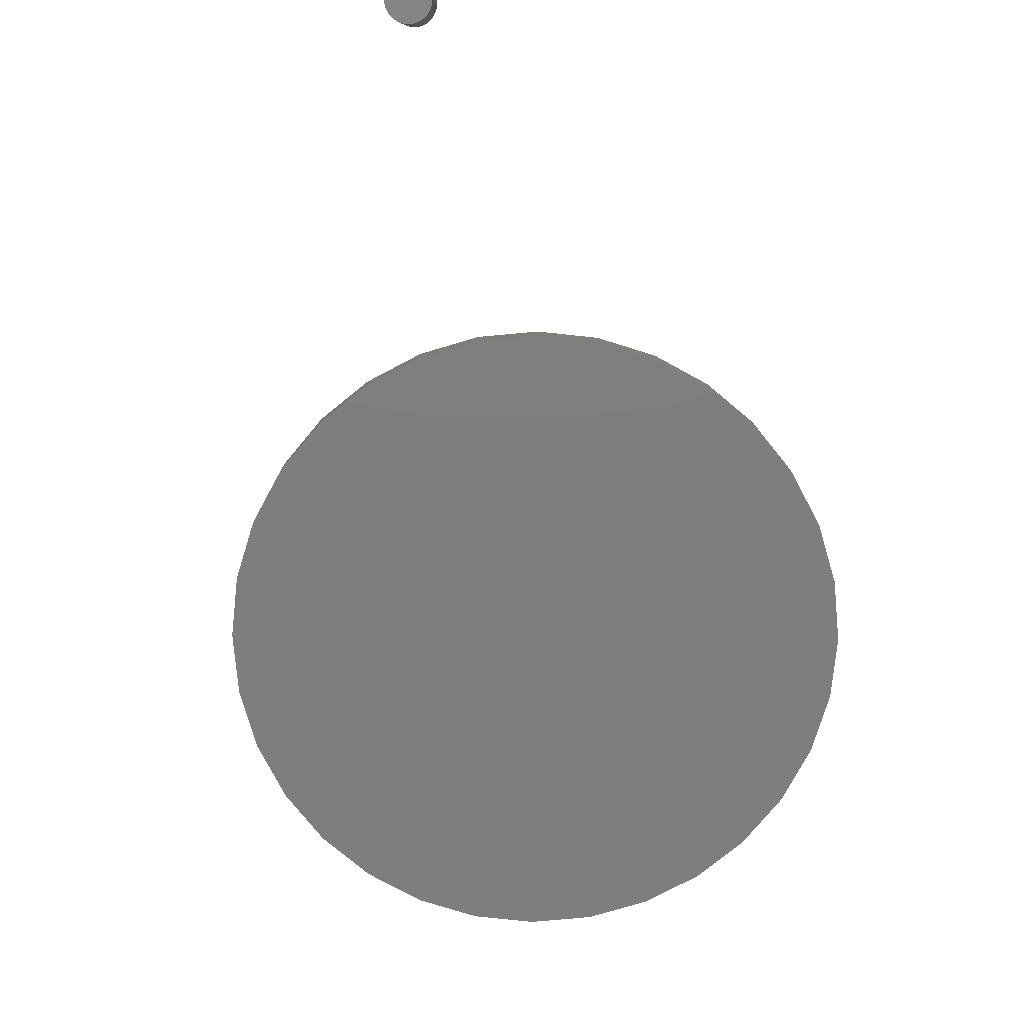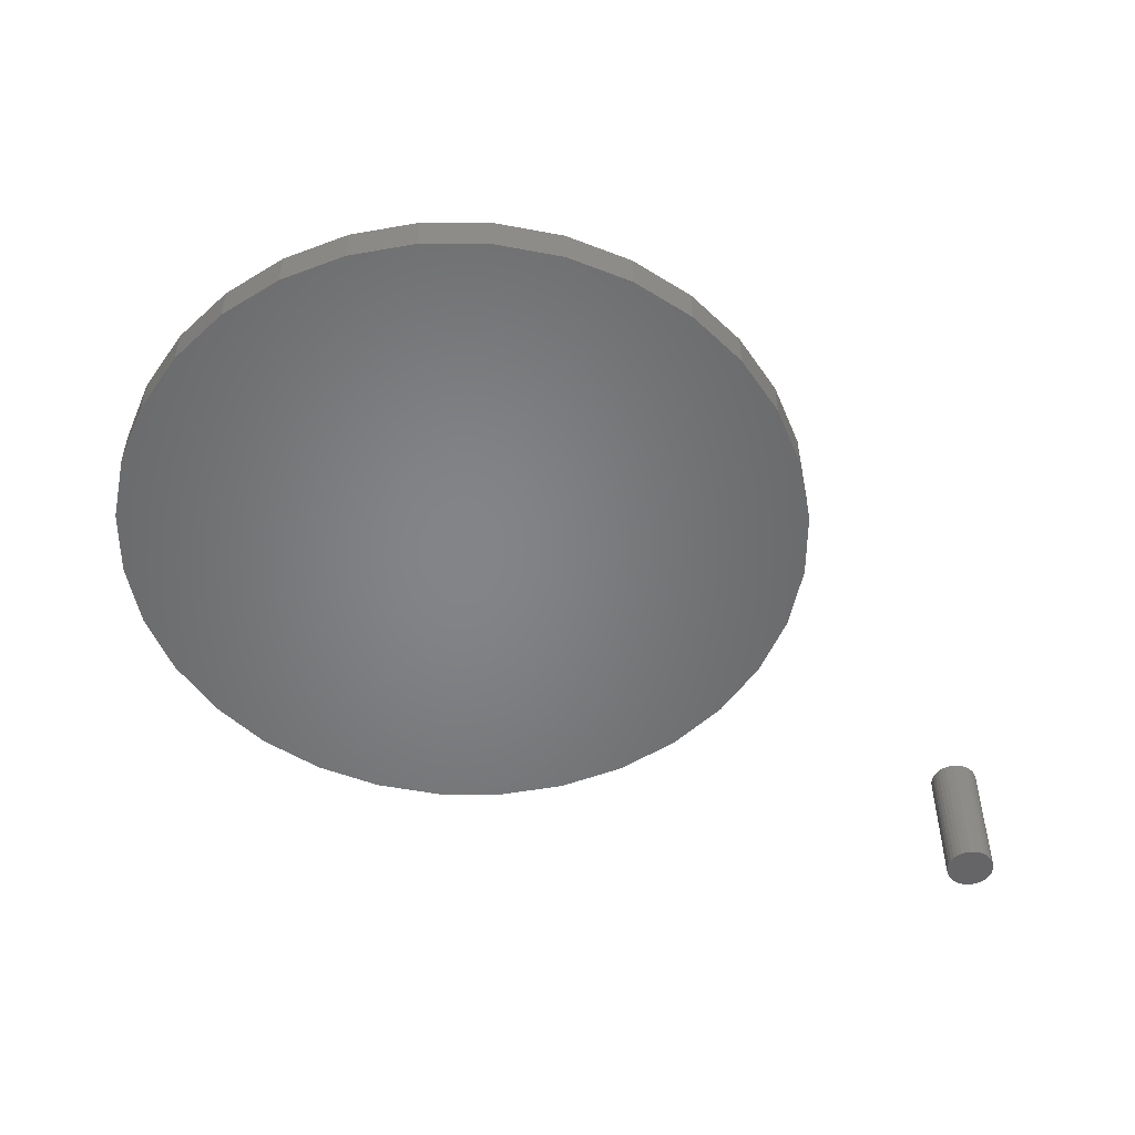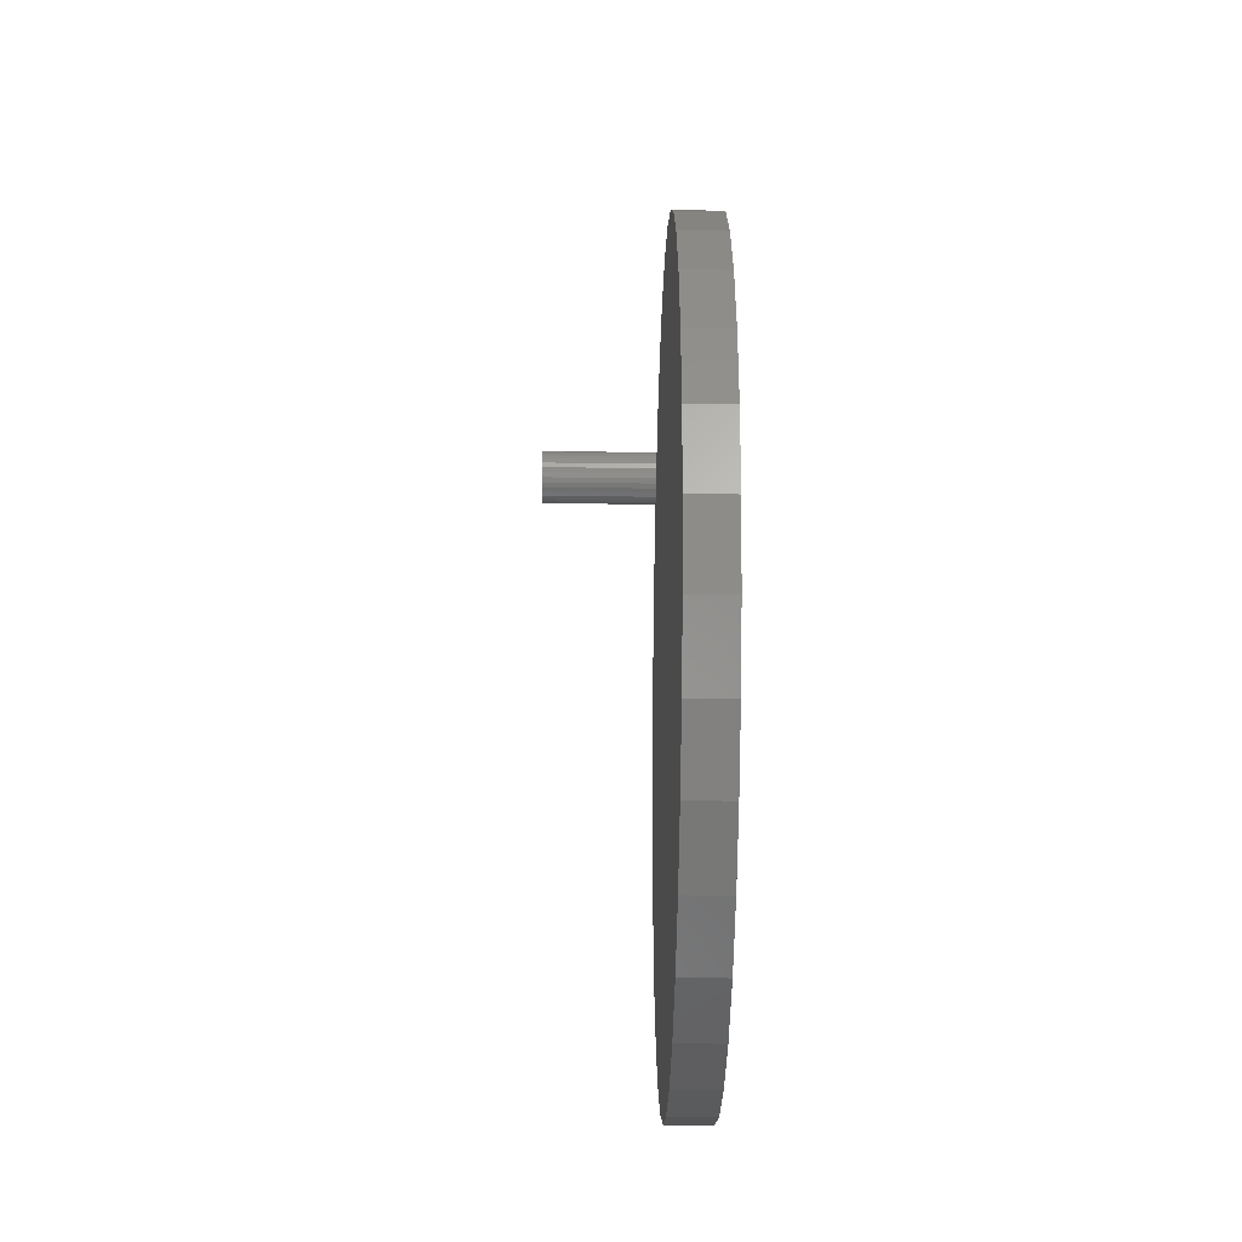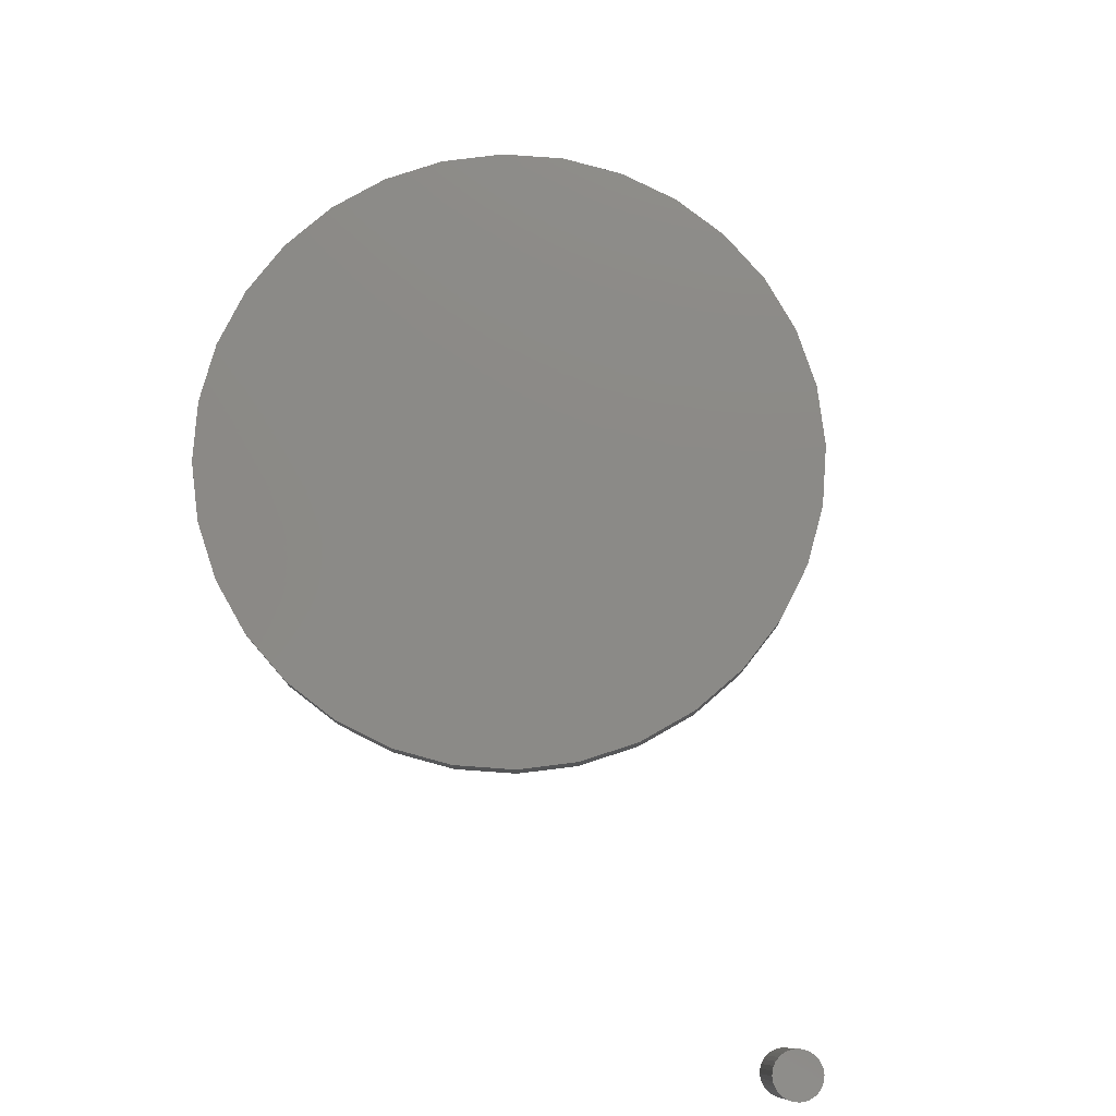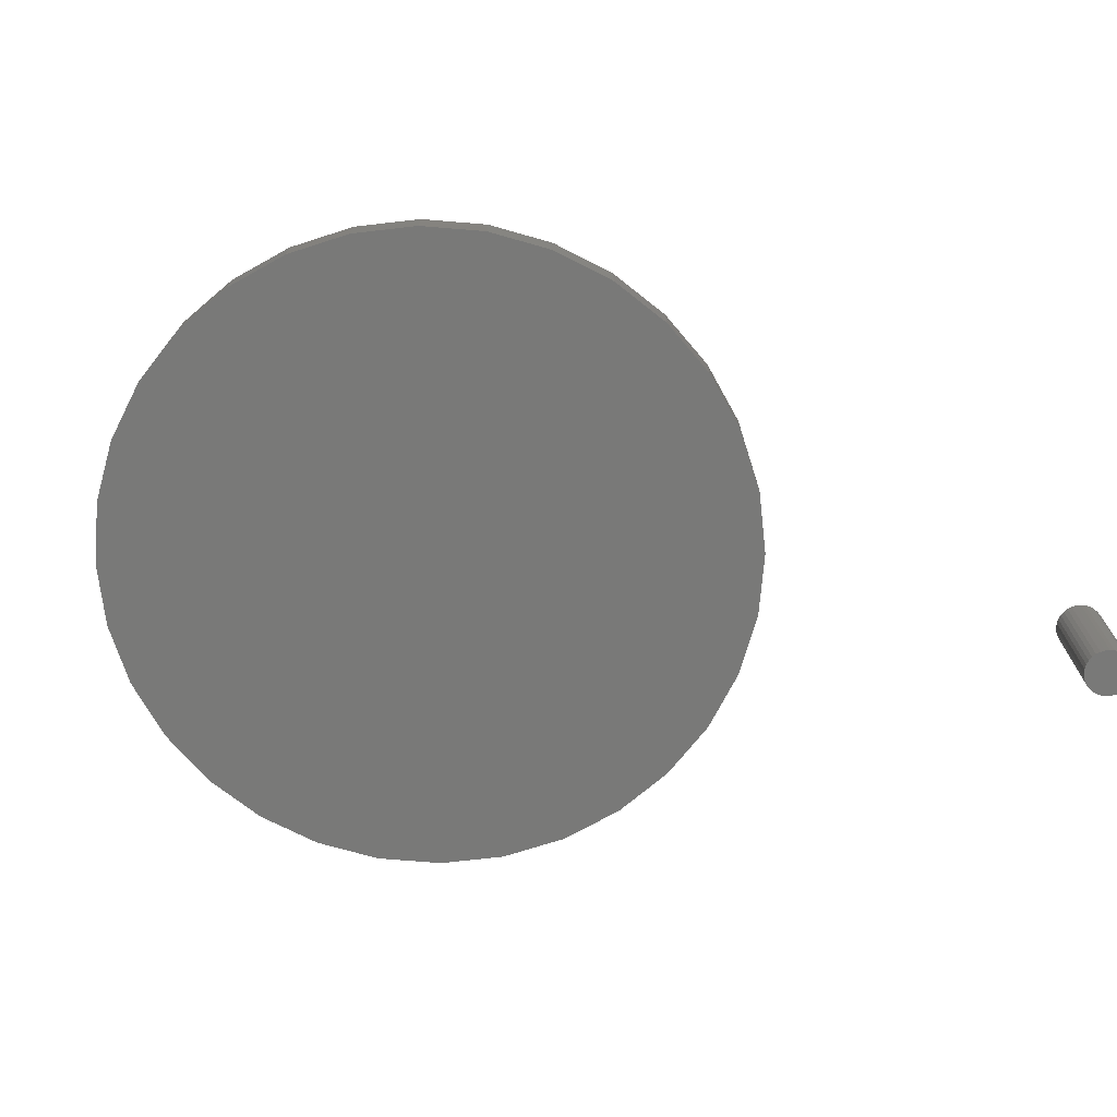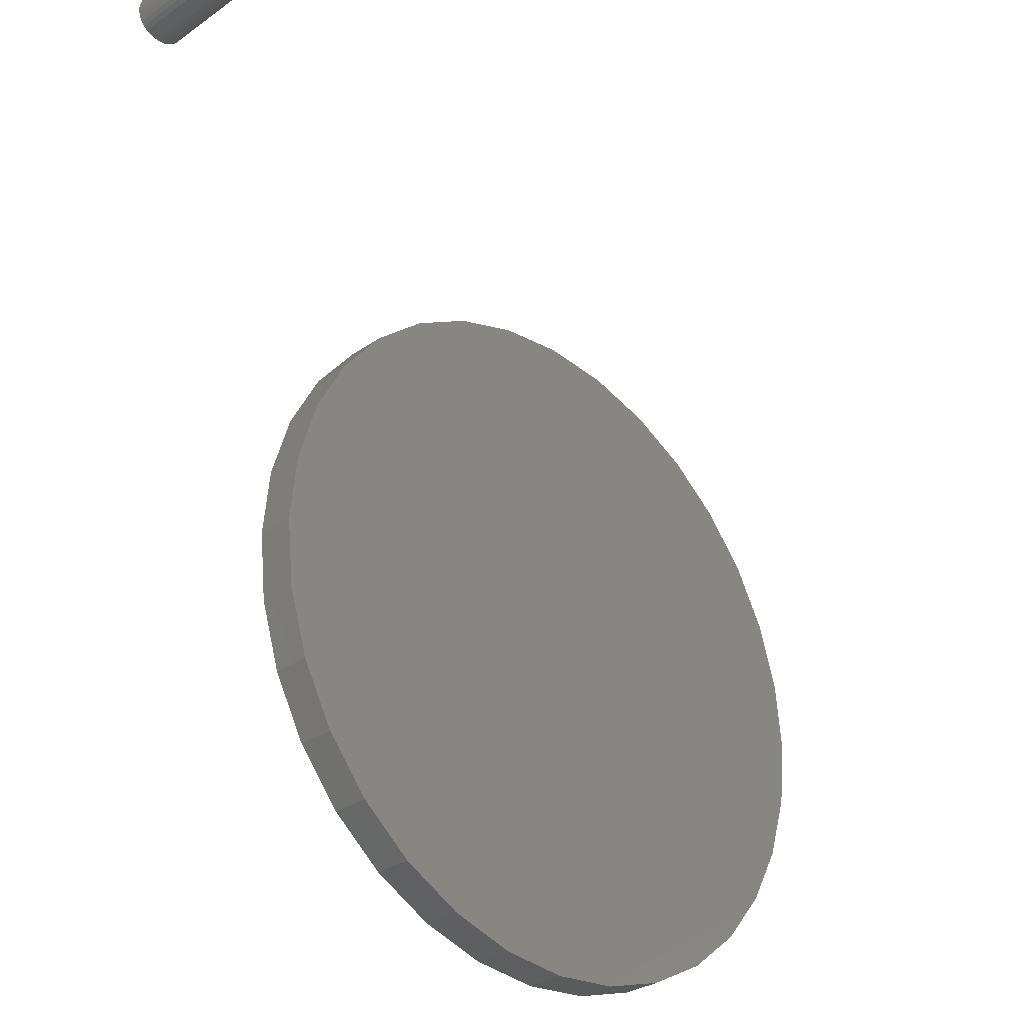
<metadata>
{"format":"stl","ext":"stl","renderer":"f3d","projection":"perspective","resolution":1024,"background":"white","views":[{"elev":-78.2,"azim":55.8,"up":"+Y"},{"elev":-52.0,"azim":-84.7,"up":"+Y"},{"elev":-31.1,"azim":-91.1,"up":"+Z"},{"elev":78.3,"azim":21.0,"up":"+Y"},{"elev":-71.7,"azim":-55.3,"up":"+Y"},{"elev":-30.2,"azim":135.3,"up":"+Z"}]}
</metadata>
<code>
# stl→obj: 128 verts, 248 faces
v -0.4164 -0.125 4.792e-17
v -0.4164 -0.1719 4.792e-17
v -0.4083 -0.125 0.08221
v -0.4083 -0.1719 0.08221
v -0.3843 -0.125 0.1613
v -0.3843 -0.1719 0.1613
v -0.3453 -0.125 0.2341
v -0.3453 -0.1719 0.2341
v -0.2929 -0.125 0.298
v -0.2929 -0.1719 0.298
v -0.2291 -0.125 0.3504
v -0.2291 -0.1719 0.3504
v -0.1562 -0.125 0.3893
v -0.1562 -0.1719 0.3893
v -0.07719 -0.125 0.4133
v -0.07719 -0.1719 0.4133
v 0.005016 -0.125 0.4214
v 0.005016 -0.1719 0.4214
v 0.08722 -0.125 0.4133
v 0.08722 -0.1719 0.4133
v 0.1663 -0.125 0.3893
v 0.1663 -0.1719 0.3893
v 0.2391 -0.125 0.3504
v 0.2391 -0.1719 0.3504
v 0.303 -0.125 0.298
v 0.303 -0.1719 0.298
v 0.3554 -0.125 0.2341
v 0.3554 -0.1719 0.2341
v 0.3943 -0.125 0.1613
v 0.3943 -0.1719 0.1613
v 0.4183 -0.125 0.08221
v 0.4183 -0.1719 0.08221
v 0.4264 -0.125 -5.529e-17
v 0.4264 -0.1719 -5.529e-17
v 0.4183 -0.125 -0.08221
v 0.4183 -0.1719 -0.08221
v 0.3943 -0.125 -0.1613
v 0.3943 -0.1719 -0.1613
v 0.3554 -0.125 -0.2341
v 0.3554 -0.1719 -0.2341
v 0.303 -0.125 -0.298
v 0.303 -0.1719 -0.298
v 0.2391 -0.125 -0.3504
v 0.2391 -0.1719 -0.3504
v 0.1663 -0.125 -0.3893
v 0.1663 -0.1719 -0.3893
v 0.08722 -0.125 -0.4133
v 0.08722 -0.1719 -0.4133
v 0.005016 -0.125 -0.4214
v 0.005016 -0.1719 -0.4214
v -0.07719 -0.125 -0.4133
v -0.07719 -0.1719 -0.4133
v -0.1562 -0.125 -0.3893
v -0.1562 -0.1719 -0.3893
v -0.2291 -0.125 -0.3504
v -0.2291 -0.1719 -0.3504
v -0.2929 -0.125 -0.298
v -0.2929 -0.1719 -0.298
v -0.3453 -0.125 -0.2341
v -0.3453 -0.1719 -0.2341
v -0.3843 -0.125 -0.1613
v -0.3843 -0.1719 -0.1613
v -0.4083 -0.125 -0.08221
v -0.4083 -0.1719 -0.08221
v 0.6237 -0.1719 0.6553
v 0.6175 -0.1719 0.6547
v 0.6116 -0.1719 0.6529
v 0.6298 -0.1719 0.6547
v 0.6358 -0.1719 0.6529
v 0.6061 -0.1719 0.6499
v 0.6412 -0.1719 0.6499
v 0.6014 -0.1719 0.646
v 0.646 -0.1719 0.646
v 0.5974 -0.1719 0.6412
v 0.6499 -0.1719 0.6412
v 0.5945 -0.1719 0.6358
v 0.6529 -0.1719 0.6358
v 0.5927 -0.1719 0.6298
v 0.6547 -0.1719 0.6298
v 0.6547 -0.1719 0.6175
v 0.5945 -0.1719 0.6116
v 0.6529 -0.1719 0.6116
v 0.5974 -0.1719 0.6061
v 0.6499 -0.1719 0.6061
v 0.6014 -0.1719 0.6014
v 0.646 -0.1719 0.6014
v 0.6061 -0.1719 0.5974
v 0.6412 -0.1719 0.5974
v 0.6116 -0.1719 0.5945
v 0.6358 -0.1719 0.5945
v 0.6175 -0.1719 0.5927
v 0.6237 -0.1719 0.5921
v 0.6298 -0.1719 0.5927
v 0.6553 -0.1719 0.6237
v 0.5921 -0.1719 0.6237
v 0.5927 -0.1719 0.6175
v 0.6116 3.072e-16 0.6529
v 0.6175 3.081e-16 0.6547
v 0.6237 3.088e-16 0.6553
v 0.6298 3.094e-16 0.6547
v 0.6358 3.099e-16 0.6529
v 0.6061 3.063e-16 0.6499
v 0.6412 3.102e-16 0.6499
v 0.6014 3.053e-16 0.646
v 0.646 3.103e-16 0.646
v 0.5974 3.043e-16 0.6412
v 0.6499 3.102e-16 0.6412
v 0.5945 3.034e-16 0.6358
v 0.6529 3.099e-16 0.6358
v 0.5927 3.026e-16 0.6298
v 0.6547 3.094e-16 0.6298
v 0.6529 3.072e-16 0.6116
v 0.5945 3.007e-16 0.6116
v 0.6547 3.081e-16 0.6175
v 0.5974 3.004e-16 0.6061
v 0.6499 3.063e-16 0.6061
v 0.6014 3.004e-16 0.6014
v 0.646 3.053e-16 0.6014
v 0.6061 3.004e-16 0.5974
v 0.6412 3.043e-16 0.5974
v 0.6116 3.007e-16 0.5945
v 0.6358 3.034e-16 0.5945
v 0.6175 3.012e-16 0.5927
v 0.6237 3.018e-16 0.5921
v 0.6298 3.026e-16 0.5927
v 0.5927 3.012e-16 0.6175
v 0.5921 3.018e-16 0.6237
v 0.6553 3.088e-16 0.6237
f 1 2 3
f 3 2 4
f 3 4 5
f 5 4 6
f 5 6 7
f 7 6 8
f 7 8 9
f 9 8 10
f 9 10 11
f 11 10 12
f 11 12 13
f 13 12 14
f 13 14 15
f 15 14 16
f 15 16 17
f 17 16 18
f 17 18 19
f 19 18 20
f 19 20 21
f 21 20 22
f 21 22 23
f 23 22 24
f 23 24 25
f 25 24 26
f 25 26 27
f 27 26 28
f 27 28 29
f 29 28 30
f 29 30 31
f 31 30 32
f 31 32 33
f 33 32 34
f 33 34 35
f 35 34 36
f 35 36 37
f 37 36 38
f 37 38 39
f 39 38 40
f 39 40 41
f 41 40 42
f 41 42 43
f 43 42 44
f 43 44 45
f 45 44 46
f 45 46 47
f 47 46 48
f 47 48 49
f 49 48 50
f 49 50 51
f 51 50 52
f 51 52 53
f 53 52 54
f 53 54 55
f 55 54 56
f 55 56 57
f 57 56 58
f 57 58 59
f 59 58 60
f 59 60 61
f 61 60 62
f 61 62 63
f 63 62 64
f 63 64 1
f 1 64 2
f 17 19 15
f 49 51 47
f 47 51 53
f 47 53 45
f 45 53 55
f 45 55 43
f 43 55 57
f 43 57 41
f 41 57 59
f 41 59 39
f 39 59 61
f 39 61 37
f 37 61 63
f 37 63 35
f 35 63 1
f 35 1 33
f 33 1 3
f 33 3 31
f 31 3 5
f 31 5 29
f 29 5 7
f 29 7 27
f 27 7 9
f 27 9 25
f 25 9 11
f 25 11 23
f 23 11 13
f 23 13 21
f 21 13 15
f 21 15 19
f 65 66 67
f 68 65 67
f 68 67 69
f 69 67 70
f 69 70 71
f 71 70 72
f 71 72 73
f 73 72 74
f 73 74 75
f 75 74 76
f 75 76 77
f 77 76 78
f 77 78 79
f 80 81 82
f 82 81 83
f 82 83 84
f 84 83 85
f 84 85 86
f 86 85 87
f 86 87 88
f 88 87 89
f 88 89 90
f 90 89 91
f 90 91 92
f 90 92 93
f 79 78 94
f 94 78 95
f 94 95 80
f 80 95 96
f 80 96 81
f 97 98 99
f 97 99 100
f 101 97 100
f 102 97 101
f 103 102 101
f 104 102 103
f 105 104 103
f 106 104 105
f 107 106 105
f 108 106 107
f 109 108 107
f 110 108 109
f 111 110 109
f 112 113 114
f 115 113 112
f 116 115 112
f 117 115 116
f 118 117 116
f 119 117 118
f 120 119 118
f 121 119 120
f 122 121 120
f 123 121 122
f 124 123 122
f 125 124 122
f 113 126 114
f 114 126 127
f 114 127 128
f 128 127 110
f 128 110 111
f 128 94 114
f 114 94 80
f 114 80 112
f 112 80 82
f 112 82 116
f 116 82 84
f 116 84 118
f 118 84 86
f 118 86 120
f 120 86 88
f 120 88 122
f 122 88 90
f 122 90 125
f 125 90 93
f 125 93 124
f 124 93 92
f 124 92 123
f 123 92 91
f 123 91 121
f 121 91 89
f 121 89 119
f 119 89 87
f 119 87 117
f 117 87 85
f 117 85 115
f 115 85 83
f 115 83 113
f 113 83 81
f 113 81 126
f 126 81 96
f 126 96 127
f 127 96 95
f 127 95 110
f 110 95 78
f 110 78 108
f 108 78 76
f 108 76 106
f 106 76 74
f 106 74 104
f 104 74 72
f 104 72 102
f 102 72 70
f 102 70 97
f 97 70 67
f 97 67 98
f 98 67 66
f 98 66 99
f 99 66 65
f 99 65 100
f 100 65 68
f 100 68 101
f 101 68 69
f 101 69 103
f 103 69 71
f 103 71 105
f 105 71 73
f 105 73 107
f 107 73 75
f 107 75 109
f 109 75 77
f 109 77 111
f 111 77 79
f 111 79 128
f 128 79 94
f 16 20 18
f 20 16 22
f 22 16 14
f 22 14 24
f 24 14 12
f 24 12 26
f 26 12 10
f 26 10 28
f 28 10 8
f 28 8 30
f 30 8 6
f 30 6 32
f 32 6 4
f 32 4 34
f 34 4 2
f 34 2 36
f 36 2 64
f 36 64 38
f 38 64 62
f 38 62 40
f 40 62 60
f 40 60 42
f 42 60 58
f 42 58 44
f 44 58 56
f 44 56 46
f 46 56 54
f 46 54 48
f 48 54 52
f 48 52 50

</code>
